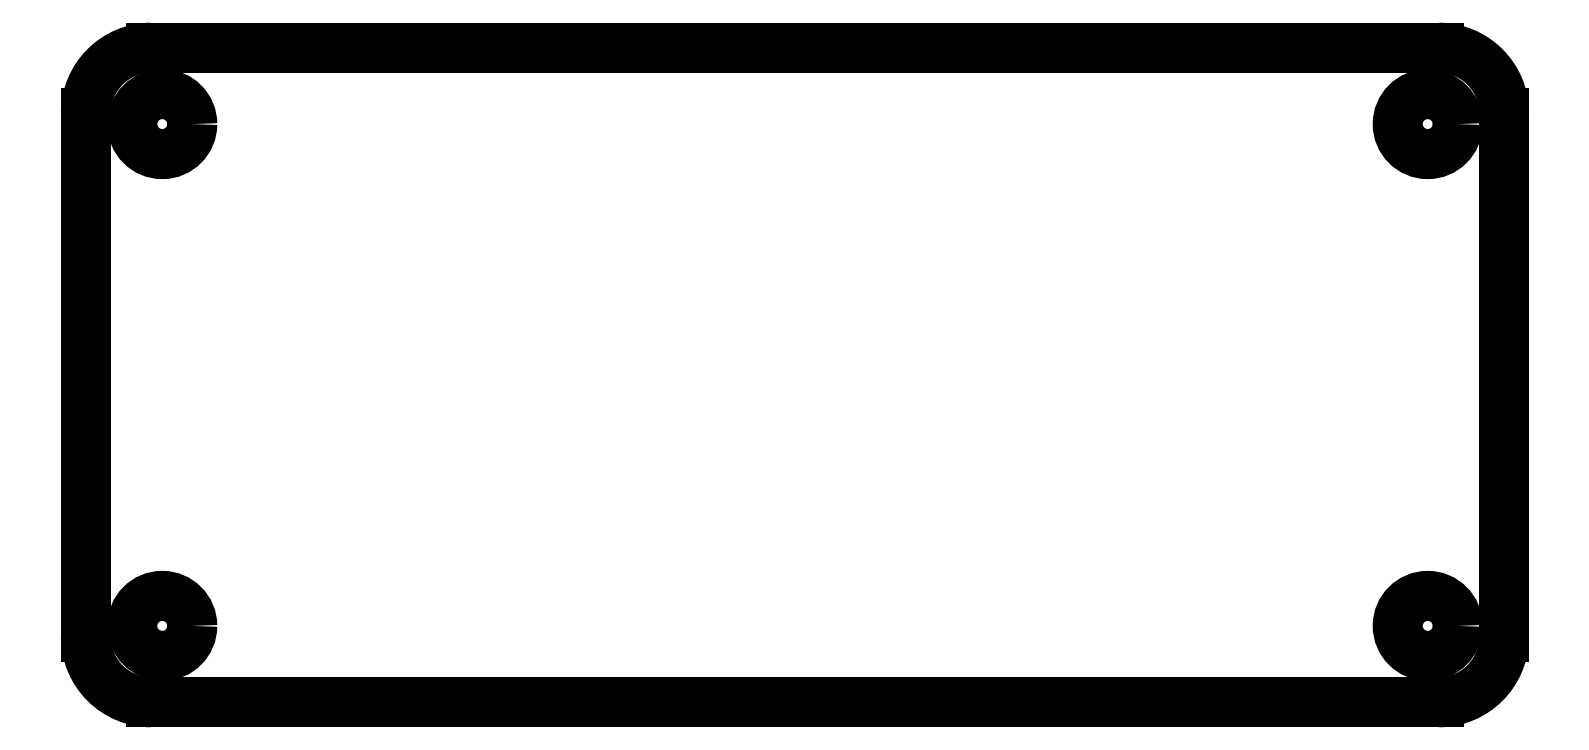
<metadata>
{"format":"dxf","ext":"dxf","renderer":"ezdxf+matplotlib","layout":"modelspace","background":"white","min_lineweight":24,"dpi":150}
</metadata>
<code>
0
SECTION
2
ENTITIES
0
LINE
8
0
10
3
20
0
30
0
11
62
21
0
31
0
0
LINE
8
0
10
65
20
3
30
0
11
65
21
27
31
0
0
LINE
8
0
10
62
20
30
30
0
11
3
21
30
31
0
0
LINE
8
0
10
0
20
27
30
0
11
0
21
3
31
0
0
ARC
8
0
10
3
20
27
30
0
40
3
50
90
51
180
0
ARC
8
0
10
62
20
27
30
0
40
3
50
0
51
90
0
ARC
8
0
10
62
20
3
30
0
40
3
50
270
51
0
0
ARC
8
0
10
3
20
3
30
0
40
3
50
180
51
270
0
CIRCLE
8
0
10
61.5
20
26.5
30
0
40
1.375
0
CIRCLE
8
0
10
61.5
20
3.5
30
0
40
1.375
0
CIRCLE
8
0
10
3.5
20
26.5
30
0
40
1.375
0
CIRCLE
8
0
10
3.5
20
3.5
30
0
40
1.375
0
VIEWPORT
8
0
10
128.5
20
97.5
30
0
40
314.2
41
222.2
68
     1
69
     1
0
ENDSEC
0
EOF

</code>
